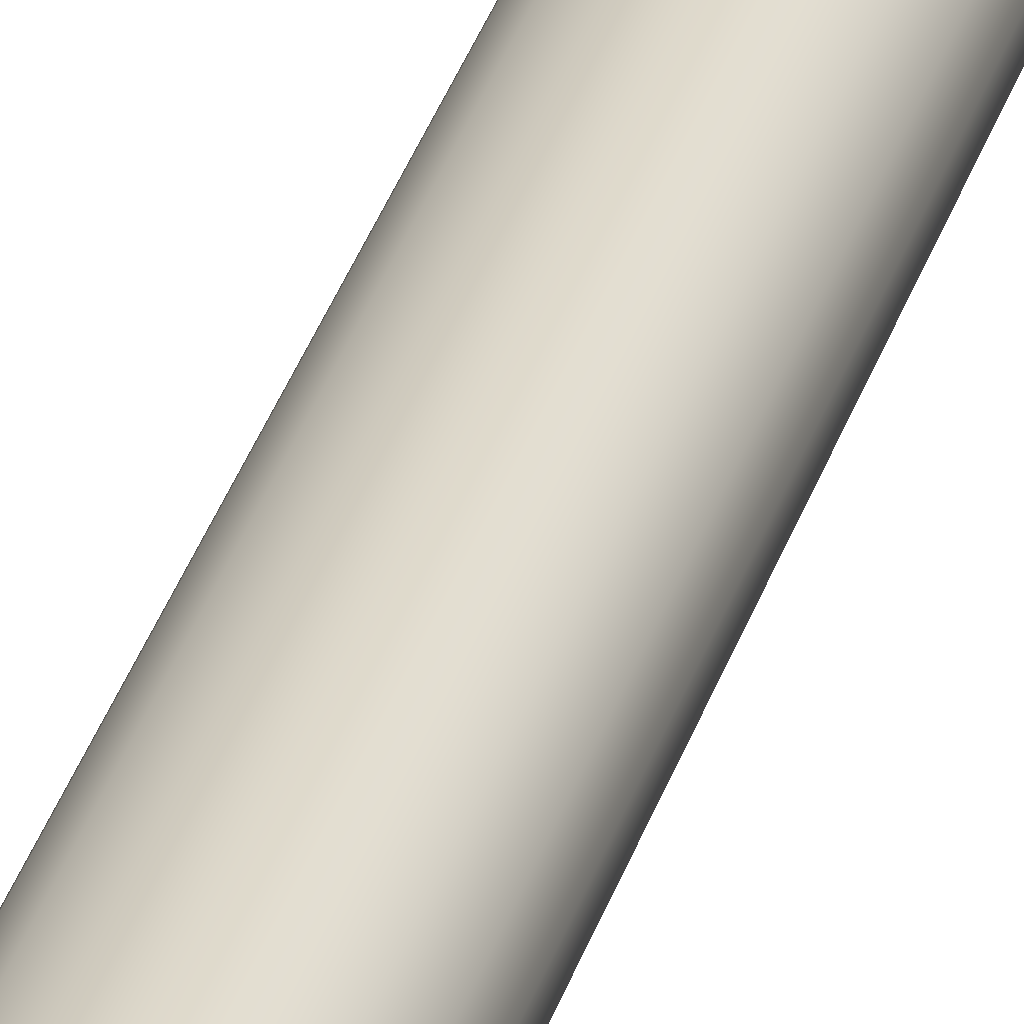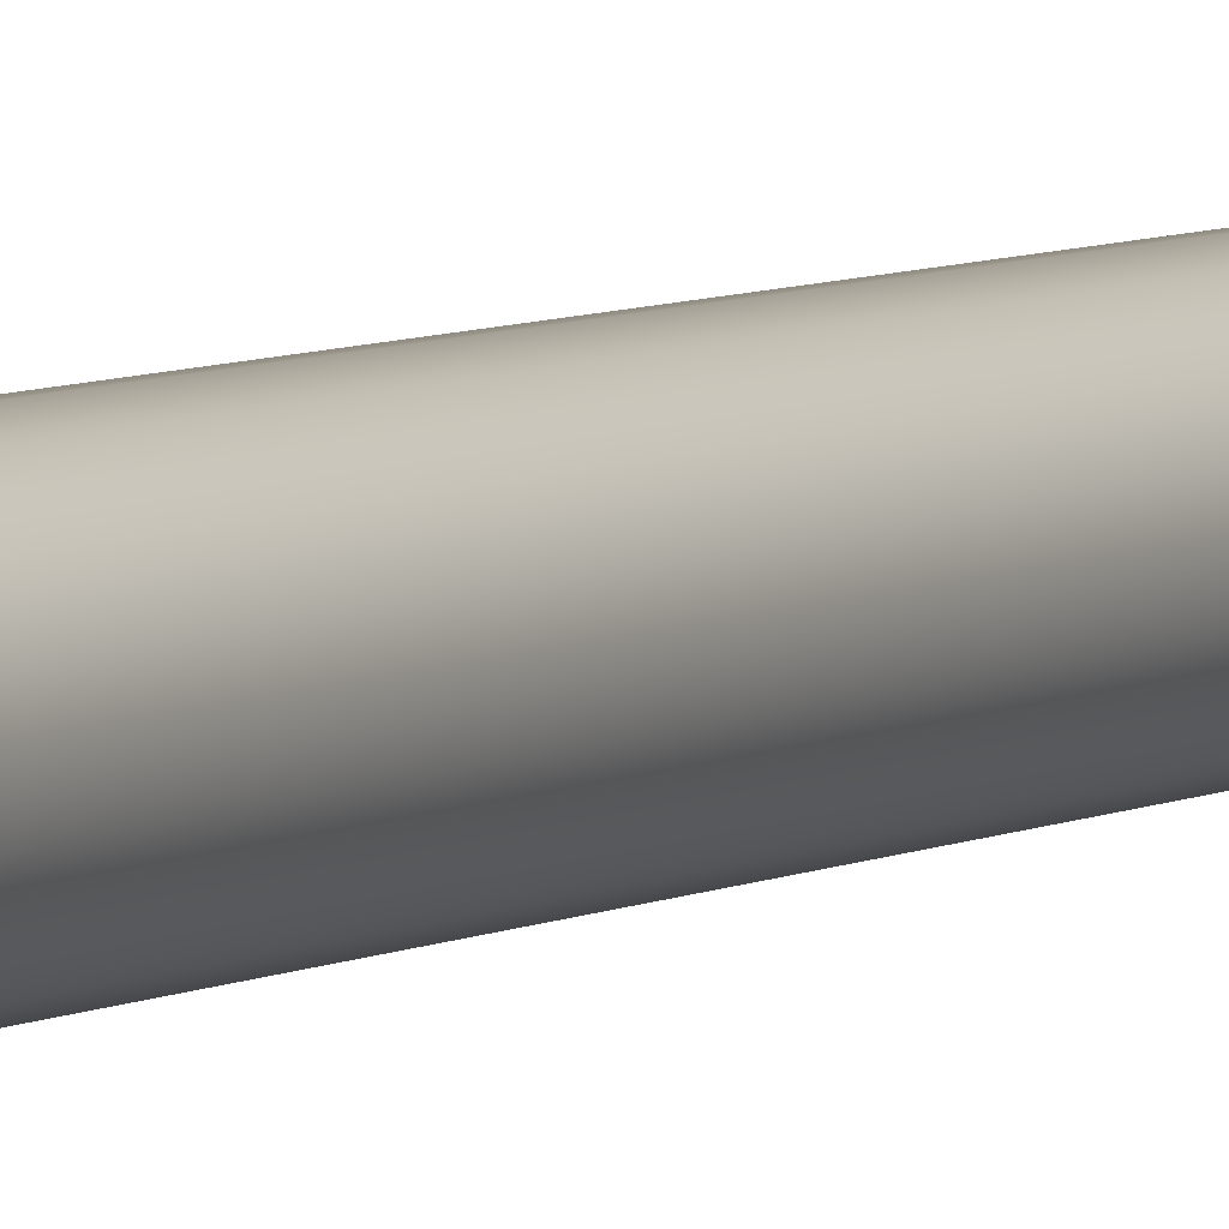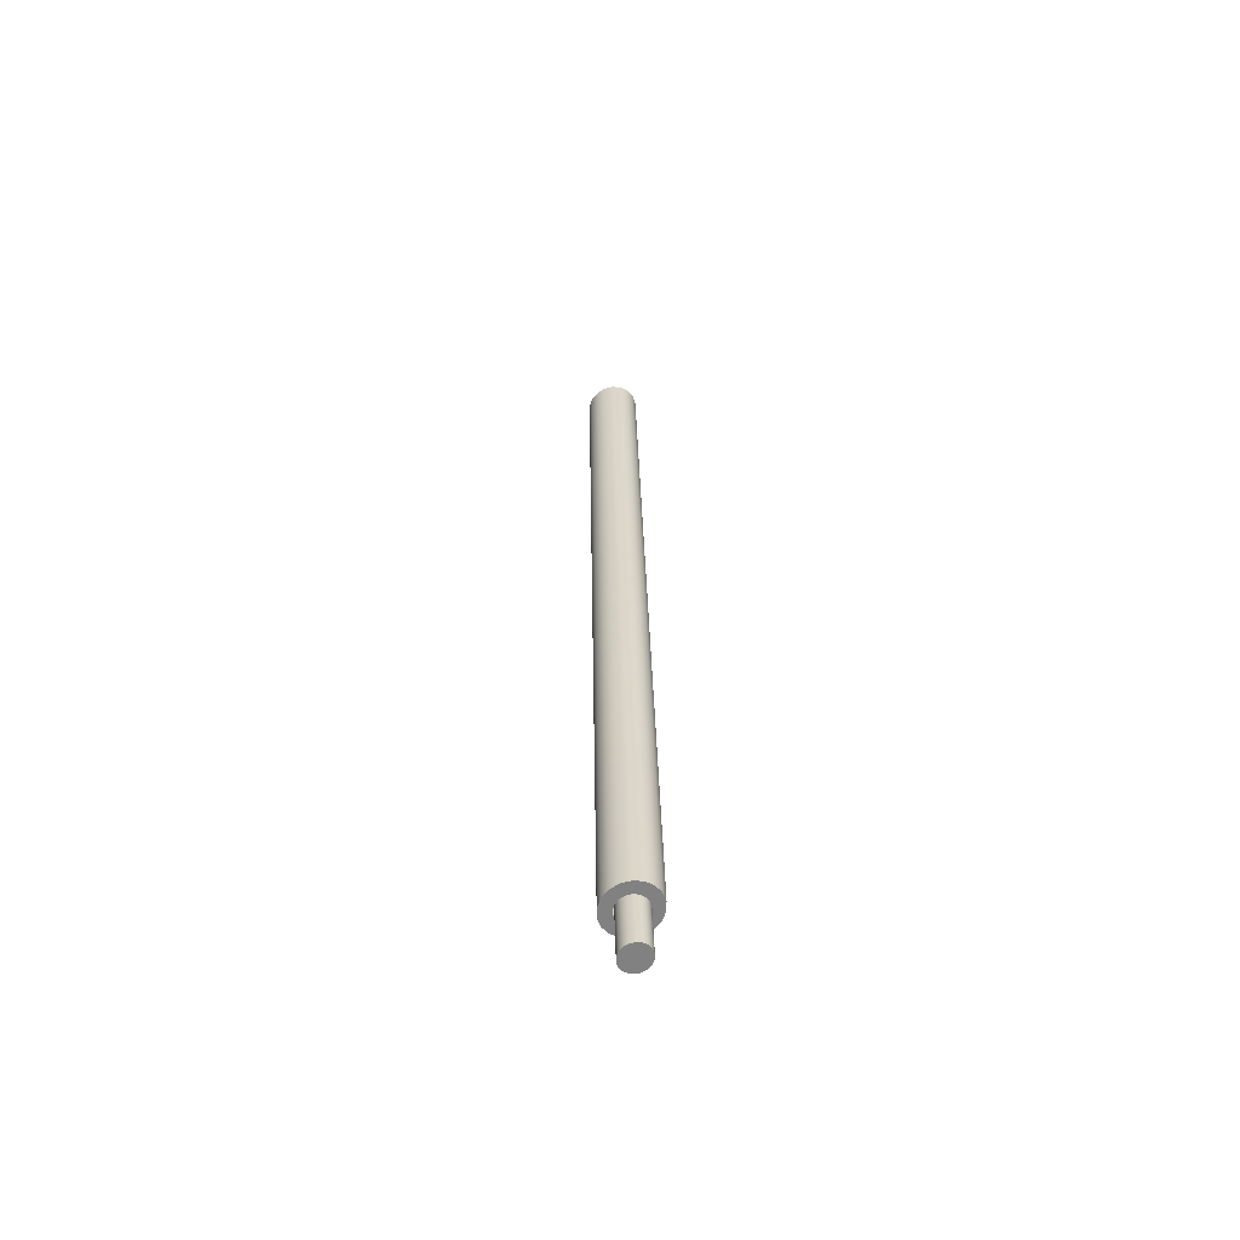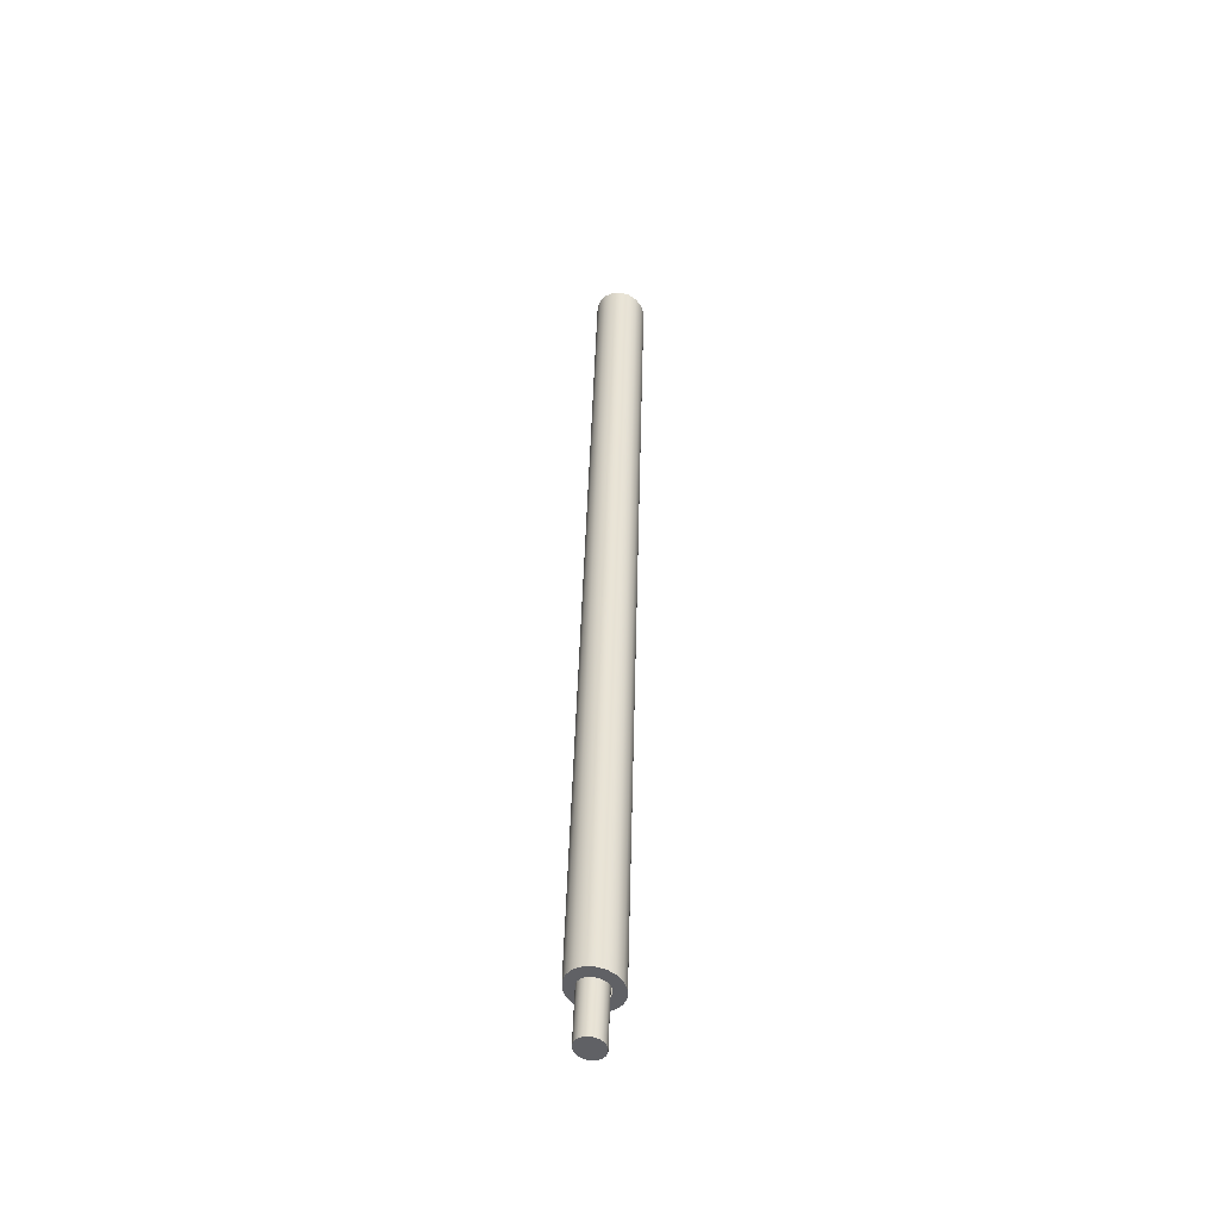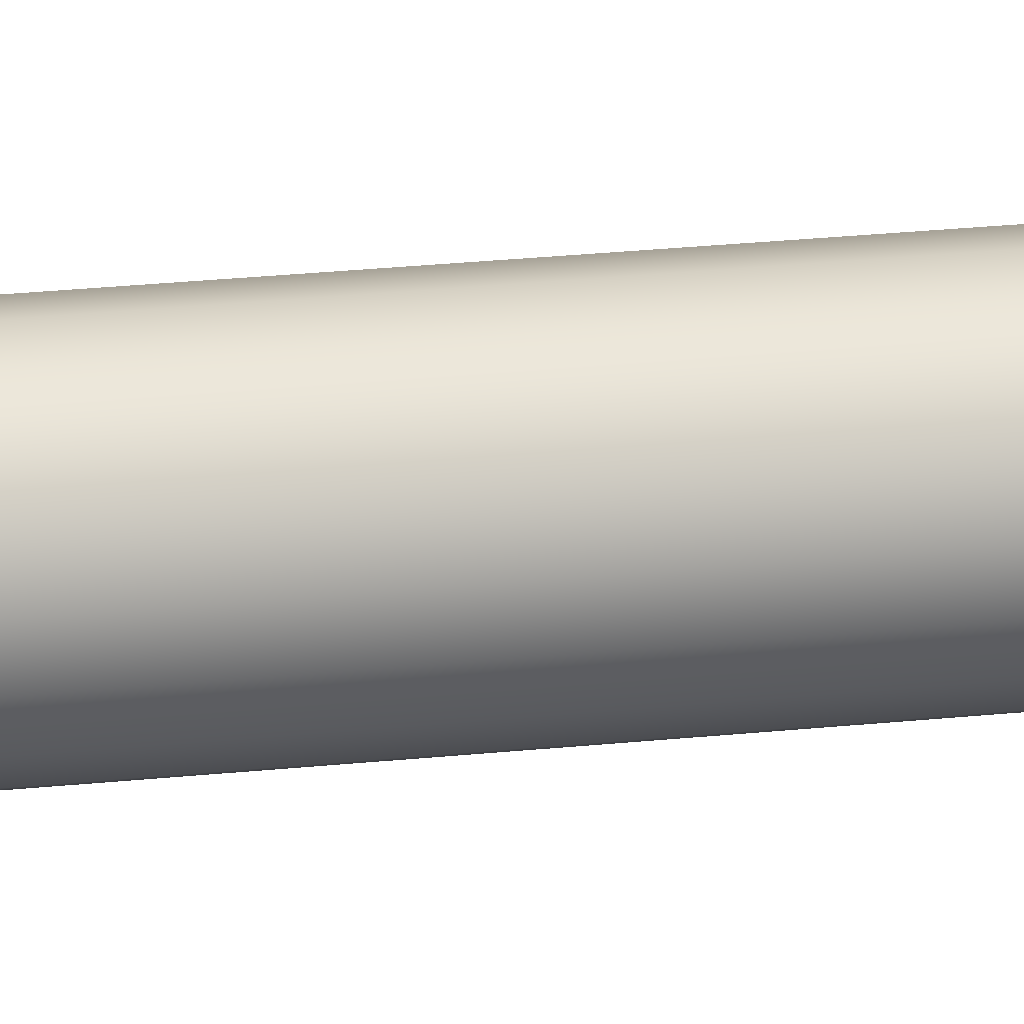
<metadata>
{"format":"obj","ext":"obj","renderer":"f3d","projection":"perspective","resolution":1024,"background":"white","views":[{"elev":32.9,"azim":-164.3,"up":"+Y"},{"elev":5.9,"azim":-154.6,"up":"+Y"},{"elev":-62.4,"azim":64.8,"up":"+Z"},{"elev":-48.4,"azim":-77.5,"up":"+Z"},{"elev":9.4,"azim":74.0,"up":"+Y"}]}
</metadata>
<code>
v  0.3366 1.621 62.17
v  1.119 1.536 62.13
v  0.997 1.902 46.77
v  0.2151 1.987 46.81
v  1.824 1.208 62.06
v  1.702 1.574 46.7
v  2.367 0.6769 61.97
v  2.245 1.043 46.61
v  2.683 0.0068 61.88
v  2.561 0.3726 46.52
v  2.733 -0.7218 61.79
v  2.611 -0.356 46.43
v  2.512 -1.421 61.71
v  2.39 -1.055 46.35
v  2.046 -2.006 61.66
v  1.925 -1.64 46.3
v  1.391 -2.406 61.63
v  1.27 -2.041 46.27
v  0.6271 -2.574 61.65
v  0.5054 -2.208 46.28
v  -0.1548 -2.489 61.69
v  -0.2765 -2.123 46.33
v  -0.8599 -2.161 61.76
v  -0.9814 -1.795 46.4
v  -1.403 -1.63 61.84
v  -1.525 -1.264 46.48
v  -1.719 -0.9599 61.94
v  -1.841 -0.5941 46.58
v  -1.769 -0.2313 62.03
v  -1.891 0.1344 46.67
v  -1.548 0.4676 62.11
v  -1.67 0.8334 46.75
v  -1.082 1.053 62.16
v  -1.204 1.418 46.8
v  -0.4277 1.453 62.18
v  -0.5492 1.819 46.82
v  0.8754 2.268 31.41
v  0.0935 2.353 31.45
v  1.58 1.94 31.34
v  2.124 1.409 31.25
v  2.439 0.7383 31.16
v  2.49 0.0098 31.07
v  2.269 -0.6891 30.99
v  1.803 -1.274 30.94
v  1.148 -1.675 30.91
v  0.3838 -1.843 30.92
v  -0.398 -1.758 30.97
v  -1.103 -1.43 31.04
v  -1.646 -0.8985 31.12
v  -1.962 -0.2283 31.22
v  -2.013 0.5002 31.31
v  -1.792 1.199 31.39
v  -1.325 1.784 31.44
v  -0.6708 2.185 31.46
v  0.7537 2.633 16.05
v  -0.0281 2.719 16.09
v  1.459 2.305 15.98
v  2.002 1.774 15.89
v  2.318 1.104 15.8
v  2.368 0.3756 15.71
v  2.147 -0.3234 15.63
v  1.681 -0.9084 15.58
v  1.027 -1.309 15.55
v  0.2623 -1.477 15.56
v  -0.5196 -1.392 15.61
v  -1.225 -1.064 15.68
v  -1.768 -0.5327 15.76
v  -2.084 0.1375 15.86
v  -2.134 0.866 15.95
v  -1.913 1.565 16.03
v  -1.447 2.15 16.08
v  -0.7925 2.551 16.1
v  0.6322 2.999 0.6885
v  -0.1497 3.084 0.7311
v  1.337 2.671 0.6194
v  1.88 2.14 0.5319
v  2.196 1.47 0.4366
v  2.247 0.7414 0.345
v  2.026 0.0424 0.2681
v  1.56 -0.5426 0.2152
v  0.905 -0.9432 0.1925
v  0.1406 -1.111 0.2032
v  -0.6412 -1.026 0.2457
v  -1.346 -0.698 0.3148
v  -1.889 -0.1669 0.4022
v  -2.205 0.5033 0.4976
v  -2.256 1.232 0.5893
v  -2.035 1.931 0.6663
v  -1.569 2.516 0.7192
v  -0.914 2.916 0.7416
v  0.5106 3.365 -14.67
v  -0.2713 3.45 -14.63
v  1.216 3.037 -14.74
v  1.759 2.506 -14.83
v  2.075 1.836 -14.92
v  2.125 1.107 -15.02
v  1.904 0.4082 -15.09
v  1.438 -0.1769 -15.15
v  0.7834 -0.5774 -15.17
v  0.0191 -0.7453 -15.16
v  -0.7628 -0.6601 -15.12
v  -1.468 -0.3322 -15.05
v  -2.011 0.1988 -14.96
v  -2.327 0.8691 -14.86
v  -2.377 1.597 -14.77
v  -2.156 2.296 -14.69
v  -1.69 2.881 -14.64
v  -1.036 3.282 -14.62
v  -0.2 2.487 -14.75
v  -0.6119 2.397 -14.75
v  0.2212 2.441 -14.77
v  0.601 2.264 -14.81
v  0.8936 1.978 -14.86
v  1.064 1.617 -14.91
v  1.091 1.225 -14.96
v  0.9719 0.8482 -15
v  0.7208 0.533 -15.03
v  0.3681 0.3172 -15.04
v  -0.0436 0.2268 -15.04
v  -0.4648 0.2726 -15.01
v  -0.8447 0.4492 -14.98
v  -1.137 0.7353 -14.93
v  -0.9646 2.181 -14.76
v  -1.216 1.865 -14.79
v  -1.335 1.489 -14.83
v  -1.308 1.096 -14.88
g Cylinder01
f 1 2 3
f 3 4 1
f 2 5 6
f 6 3 2
f 5 7 8
f 8 6 5
f 7 9 10
f 10 8 7
f 9 11 12
f 12 10 9
f 11 13 14
f 14 12 11
f 13 15 16
f 16 14 13
f 15 17 18
f 18 16 15
f 17 19 20
f 20 18 17
f 19 21 22
f 22 20 19
f 21 23 24
f 24 22 21
f 23 25 26
f 26 24 23
f 25 27 28
f 28 26 25
f 27 29 30
f 30 28 27
f 29 31 32
f 32 30 29
f 31 33 34
f 34 32 31
f 33 35 36
f 36 34 33
f 35 1 4
f 4 36 35
f 4 3 37
f 37 38 4
f 3 6 39
f 39 37 3
f 6 8 40
f 40 39 6
f 8 10 41
f 41 40 8
f 10 12 42
f 42 41 10
f 12 14 43
f 43 42 12
f 14 16 44
f 44 43 14
f 16 18 45
f 45 44 16
f 18 20 46
f 46 45 18
f 20 22 47
f 47 46 20
f 22 24 48
f 48 47 22
f 24 26 49
f 49 48 24
f 26 28 50
f 50 49 26
f 28 30 51
f 51 50 28
f 30 32 52
f 52 51 30
f 32 34 53
f 53 52 32
f 34 36 54
f 54 53 34
f 36 4 38
f 38 54 36
f 38 37 55
f 55 56 38
f 37 39 57
f 57 55 37
f 39 40 58
f 58 57 39
f 40 41 59
f 59 58 40
f 41 42 60
f 60 59 41
f 42 43 61
f 61 60 42
f 43 44 62
f 62 61 43
f 44 45 63
f 63 62 44
f 45 46 64
f 64 63 45
f 46 47 65
f 65 64 46
f 47 48 66
f 66 65 47
f 48 49 67
f 67 66 48
f 49 50 68
f 68 67 49
f 50 51 69
f 69 68 50
f 51 52 70
f 70 69 51
f 52 53 71
f 71 70 52
f 53 54 72
f 72 71 53
f 54 38 56
f 56 72 54
f 56 55 73
f 73 74 56
f 55 57 75
f 75 73 55
f 57 58 76
f 76 75 57
f 58 59 77
f 77 76 58
f 59 60 78
f 78 77 59
f 60 61 79
f 79 78 60
f 61 62 80
f 80 79 61
f 62 63 81
f 81 80 62
f 63 64 82
f 82 81 63
f 64 65 83
f 83 82 64
f 65 66 84
f 84 83 65
f 66 67 85
f 85 84 66
f 67 68 86
f 86 85 67
f 68 69 87
f 87 86 68
f 69 70 88
f 88 87 69
f 70 71 89
f 89 88 70
f 71 72 90
f 90 89 71
f 72 56 74
f 74 90 72
f 74 73 91
f 91 92 74
f 73 75 93
f 93 91 73
f 75 76 94
f 94 93 75
f 76 77 95
f 95 94 76
f 77 78 96
f 96 95 77
f 78 79 97
f 97 96 78
f 79 80 98
f 98 97 79
f 80 81 99
f 99 98 80
f 81 82 100
f 100 99 81
f 82 83 101
f 101 100 82
f 83 84 102
f 102 101 83
f 84 85 103
f 103 102 84
f 85 86 104
f 104 103 85
f 86 87 105
f 105 104 86
f 87 88 106
f 106 105 87
f 88 89 107
f 107 106 88
f 89 90 108
f 108 107 89
f 90 74 92
f 92 108 90
f 33 31 29
f 29 27 25
f 25 23 21
f 29 25 21
f 21 19 17
f 17 15 13
f 21 17 13
f 13 11 9
f 9 7 5
f 13 9 5
f 21 13 5
f 29 21 5
f 5 2 1
f 29 5 1
f 33 29 1
f 35 33 1
f 109 110 106
f 109 106 107
f 109 107 108
f 108 92 91
f 109 108 91
f 91 93 94
f 109 91 94
f 111 109 94
f 111 94 95
f 112 111 95
f 112 95 96
f 113 112 96
f 113 96 97
f 114 113 97
f 114 97 98
f 115 114 98
f 115 98 99
f 116 115 99
f 116 99 100
f 117 116 100
f 117 100 101
f 118 117 101
f 118 101 102
f 119 118 102
f 119 102 103
f 120 119 103
f 120 103 104
f 121 120 104
f 121 104 105
f 122 121 105
f 122 105 106
f 106 110 123
f 106 123 124
f 106 124 125
f 106 125 126
f 122 106 126
v  -0.2 2.487 -11.29
v  0.2212 2.441 -11.3
v  0.2054 2.488 -12.78
v  -0.2157 2.534 -12.76
v  0.601 2.264 -11.33
v  0.5853 2.312 -12.81
v  0.8936 1.978 -11.37
v  0.8779 2.026 -12.84
v  1.064 1.617 -11.41
v  1.048 1.664 -12.88
v  1.091 1.225 -11.44
v  1.075 1.272 -12.92
v  0.9719 0.8482 -11.47
v  0.9562 0.8954 -12.95
v  0.7208 0.533 -11.49
v  0.7051 0.5802 -12.97
v  0.3681 0.3172 -11.5
v  0.3525 0.3644 -12.98
v  -0.0436 0.2268 -11.5
v  -0.0594 0.274 -12.98
v  -0.4648 0.2726 -11.48
v  -0.4806 0.3199 -12.96
v  -0.8447 0.4492 -11.45
v  -0.8604 0.4965 -12.93
v  -1.137 0.7353 -11.42
v  -1.153 0.7826 -12.9
v  -1.308 1.096 -11.38
v  -1.323 1.144 -12.86
v  -1.335 1.489 -11.34
v  -1.35 1.536 -12.82
v  -1.216 1.865 -11.31
v  -1.231 1.913 -12.79
v  -0.9646 2.181 -11.29
v  -0.9803 2.228 -12.77
v  -0.6119 2.397 -11.28
v  -0.6276 2.444 -12.76
v  0.1871 2.544 -14.51
v  -0.2342 2.59 -14.49
v  0.567 2.367 -14.54
v  0.8596 2.081 -14.57
v  1.03 1.72 -14.61
v  1.057 1.327 -14.65
v  0.9378 0.9508 -14.68
v  0.6867 0.6356 -14.7
v  0.334 0.4198 -14.71
v  -0.0777 0.3294 -14.7
v  -0.4989 0.3752 -14.69
v  -0.8788 0.5518 -14.66
v  -1.171 0.8379 -14.62
v  -1.342 1.199 -14.59
v  -1.369 1.592 -14.55
v  -1.25 1.968 -14.52
v  -0.9986 2.283 -14.5
v  -0.6459 2.499 -14.49
v  0.1686 2.599 -16.24
v  -0.2526 2.645 -16.22
v  0.5485 2.422 -16.27
v  0.8412 2.136 -16.3
v  1.011 1.775 -16.34
v  1.038 1.383 -16.38
v  0.9193 1.006 -16.41
v  0.6684 0.6909 -16.43
v  0.3157 0.475 -16.44
v  -0.0962 0.3846 -16.43
v  -0.5174 0.4306 -16.42
v  -0.8972 0.6072 -16.39
v  -1.19 0.8933 -16.35
v  -1.36 1.254 -16.32
v  -1.387 1.647 -16.28
v  -1.268 2.023 -16.25
v  -1.017 2.339 -16.23
v  -0.6643 2.554 -16.22
v  0.1503 2.654 -17.97
v  -0.2709 2.7 -17.95
v  0.5301 2.478 -18
v  0.8228 2.192 -18.03
v  0.993 1.83 -18.07
v  1.02 1.438 -18.11
v  0.901 1.061 -18.14
v  0.6499 0.7463 -18.16
v  0.2973 0.5304 -18.17
v  -0.1145 0.44 -18.16
v  -0.5357 0.4858 -18.15
v  -0.9156 0.6625 -18.12
v  -1.208 0.9486 -18.08
v  -1.378 1.31 -18.04
v  -1.406 1.702 -18.01
v  -1.286 2.079 -17.98
v  -1.036 2.394 -17.96
v  -0.6828 2.61 -17.95
v  0.1354 2.699 -19.36
v  -0.2858 2.745 -19.35
v  0.5153 2.522 -19.39
v  0.808 2.236 -19.43
v  0.9781 1.875 -19.47
v  1.005 1.483 -19.5
v  0.8861 1.106 -19.53
v  0.6351 0.7909 -19.55
v  0.2824 0.5751 -19.56
v  -0.1294 0.4847 -19.56
v  -0.5506 0.5305 -19.54
v  -0.9305 0.7071 -19.51
v  -1.223 0.9932 -19.48
v  -1.393 1.354 -19.44
v  -1.421 1.747 -19.4
v  -1.301 2.123 -19.37
v  -1.05 2.438 -19.35
v  -0.6975 2.654 -19.34
g Object01
f 127 128 129
f 129 130 127
f 128 131 132
f 132 129 128
f 131 133 134
f 134 132 131
f 133 135 136
f 136 134 133
f 135 137 138
f 138 136 135
f 137 139 140
f 140 138 137
f 139 141 142
f 142 140 139
f 141 143 144
f 144 142 141
f 143 145 146
f 146 144 143
f 145 147 148
f 148 146 145
f 147 149 150
f 150 148 147
f 149 151 152
f 152 150 149
f 151 153 154
f 154 152 151
f 153 155 156
f 156 154 153
f 155 157 158
f 158 156 155
f 157 159 160
f 160 158 157
f 159 161 162
f 162 160 159
f 161 127 130
f 130 162 161
f 130 129 163
f 163 164 130
f 129 132 165
f 165 163 129
f 132 134 166
f 166 165 132
f 134 136 167
f 167 166 134
f 136 138 168
f 168 167 136
f 138 140 169
f 169 168 138
f 140 142 170
f 170 169 140
f 142 144 171
f 171 170 142
f 144 146 172
f 172 171 144
f 146 148 173
f 173 172 146
f 148 150 174
f 174 173 148
f 150 152 175
f 175 174 150
f 152 154 176
f 176 175 152
f 154 156 177
f 177 176 154
f 156 158 178
f 178 177 156
f 158 160 179
f 179 178 158
f 160 162 180
f 180 179 160
f 162 130 164
f 164 180 162
f 164 163 181
f 181 182 164
f 163 165 183
f 183 181 163
f 165 166 184
f 184 183 165
f 166 167 185
f 185 184 166
f 167 168 186
f 186 185 167
f 168 169 187
f 187 186 168
f 169 170 188
f 188 187 169
f 170 171 189
f 189 188 170
f 171 172 190
f 190 189 171
f 172 173 191
f 191 190 172
f 173 174 192
f 192 191 173
f 174 175 193
f 193 192 174
f 175 176 194
f 194 193 175
f 176 177 195
f 195 194 176
f 177 178 196
f 196 195 177
f 178 179 197
f 197 196 178
f 179 180 198
f 198 197 179
f 180 164 182
f 182 198 180
f 182 181 199
f 199 200 182
f 181 183 201
f 201 199 181
f 183 184 202
f 202 201 183
f 184 185 203
f 203 202 184
f 185 186 204
f 204 203 185
f 186 187 205
f 205 204 186
f 187 188 206
f 206 205 187
f 188 189 207
f 207 206 188
f 189 190 208
f 208 207 189
f 190 191 209
f 209 208 190
f 191 192 210
f 210 209 191
f 192 193 211
f 211 210 192
f 193 194 212
f 212 211 193
f 194 195 213
f 213 212 194
f 195 196 214
f 214 213 195
f 196 197 215
f 215 214 196
f 197 198 216
f 216 215 197
f 198 182 200
f 200 216 198
f 200 199 217
f 217 218 200
f 199 201 219
f 219 217 199
f 201 202 220
f 220 219 201
f 202 203 221
f 221 220 202
f 203 204 222
f 222 221 203
f 204 205 223
f 223 222 204
f 205 206 224
f 224 223 205
f 206 207 225
f 225 224 206
f 207 208 226
f 226 225 207
f 208 209 227
f 227 226 208
f 209 210 228
f 228 227 209
f 210 211 229
f 229 228 210
f 211 212 230
f 230 229 211
f 212 213 231
f 231 230 212
f 213 214 232
f 232 231 213
f 214 215 233
f 233 232 214
f 215 216 234
f 234 233 215
f 216 200 218
f 218 234 216
f 217 219 220
f 220 221 222
f 222 223 224
f 220 222 224
f 224 225 226
f 226 227 228
f 224 226 228
f 228 229 230
f 230 231 232
f 228 230 232
f 224 228 232
f 220 224 232
f 232 233 234
f 220 232 234
f 217 220 234
f 218 217 234

</code>
